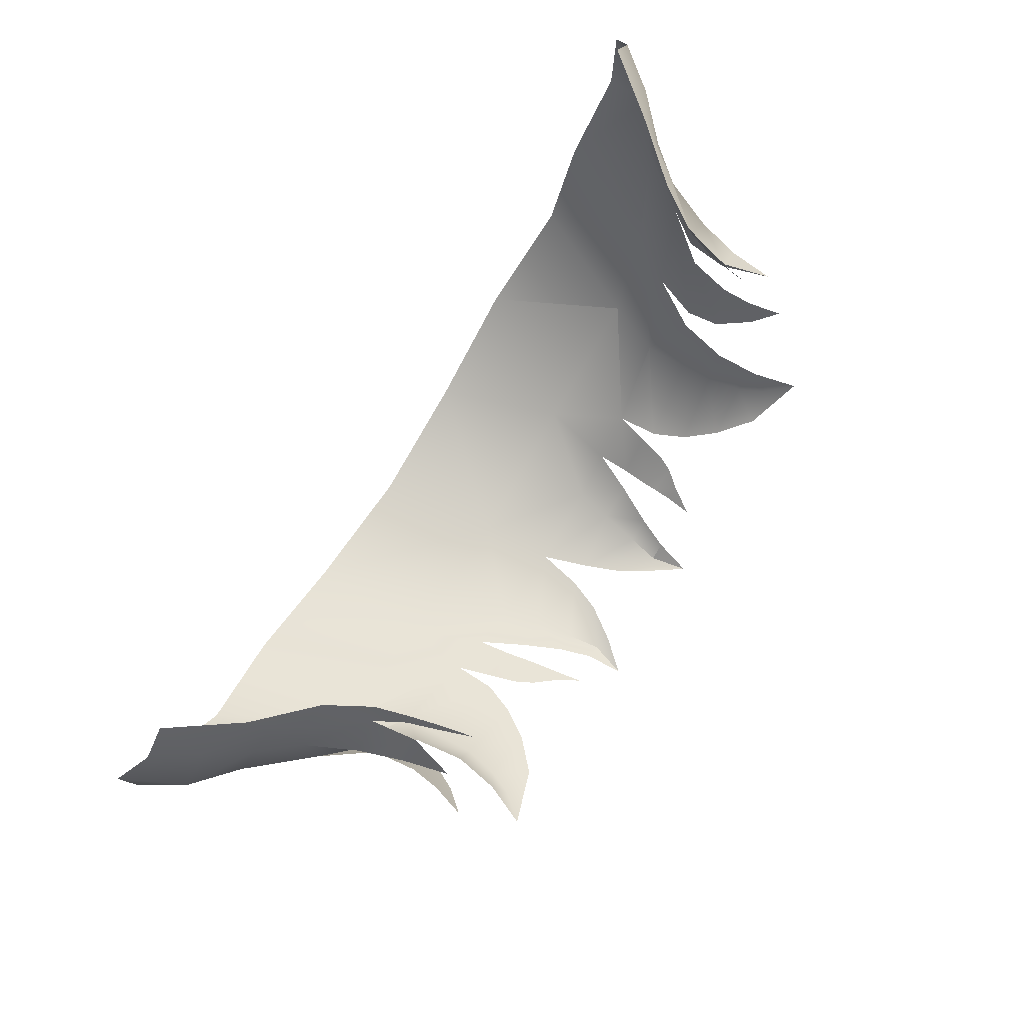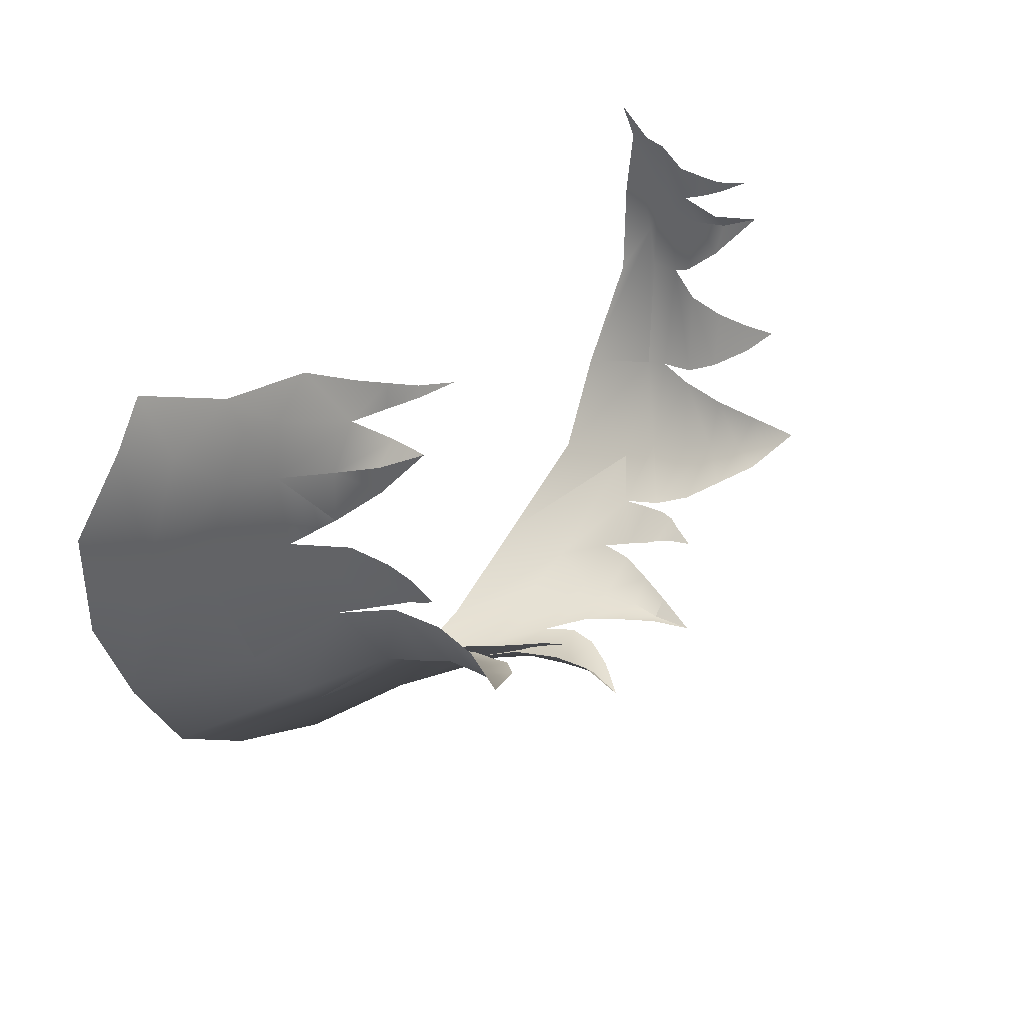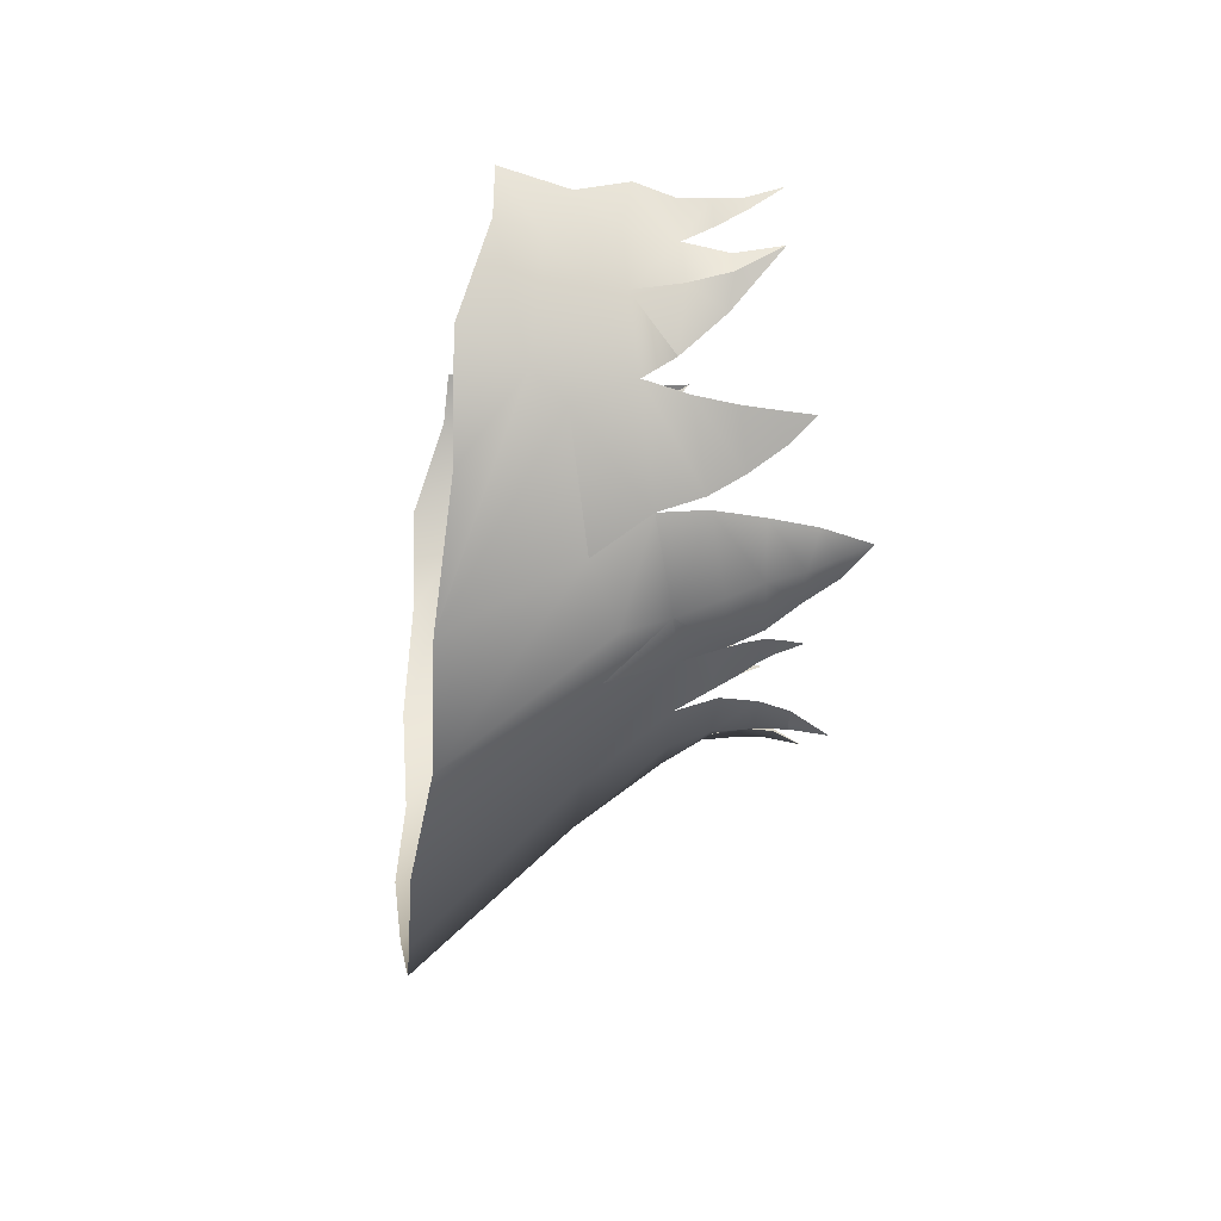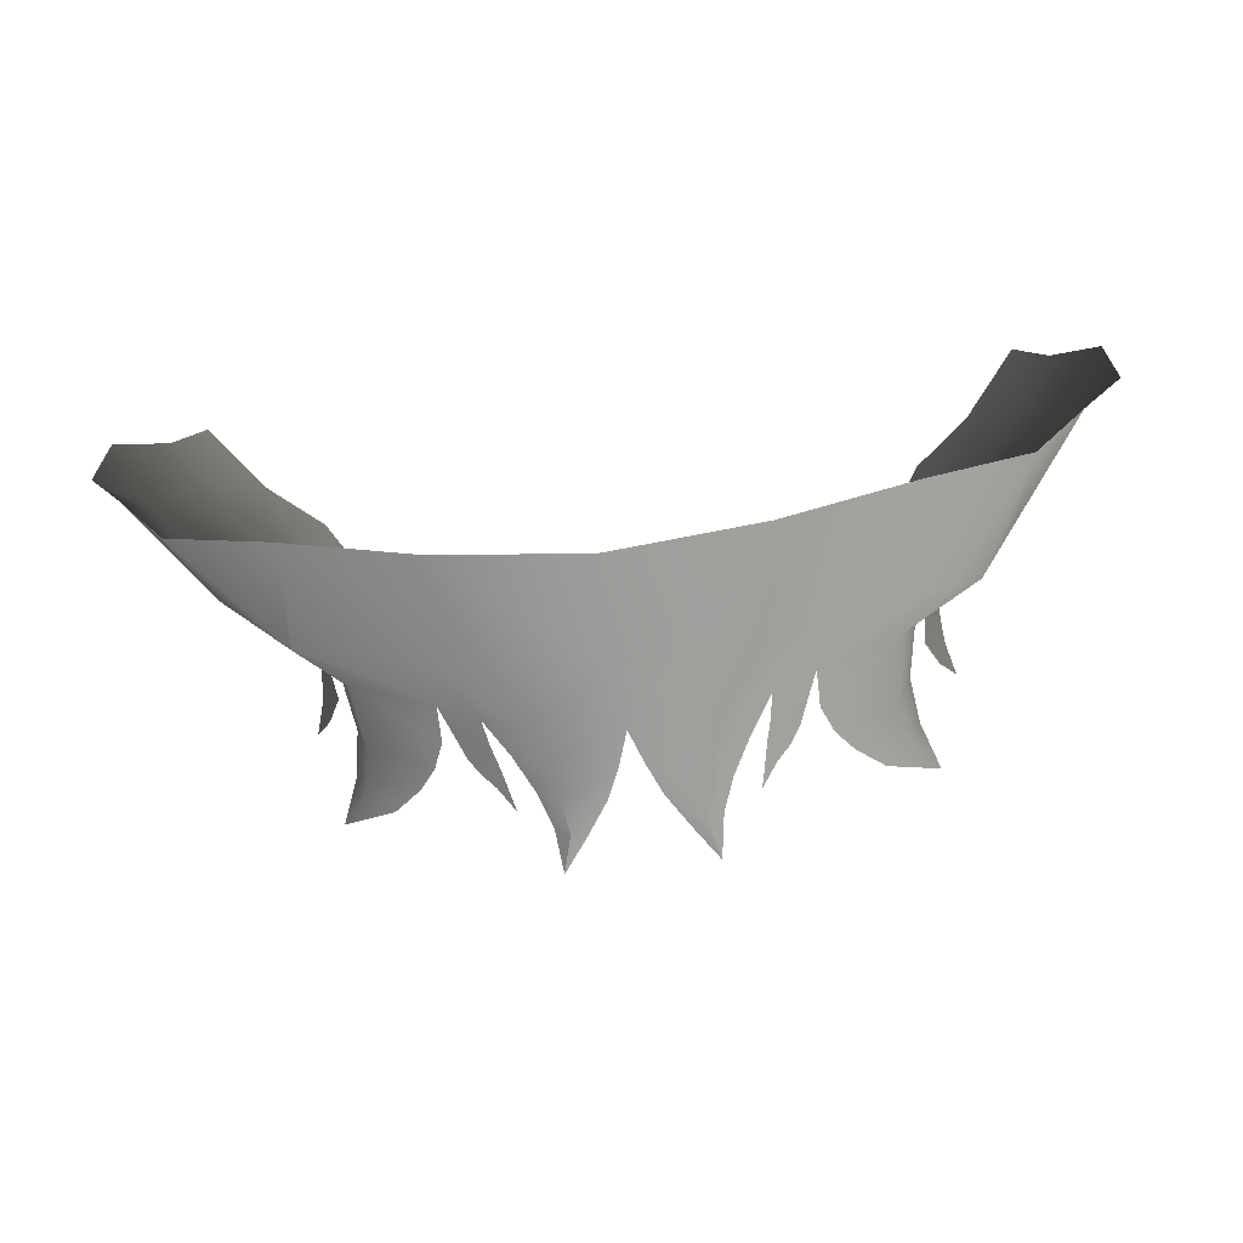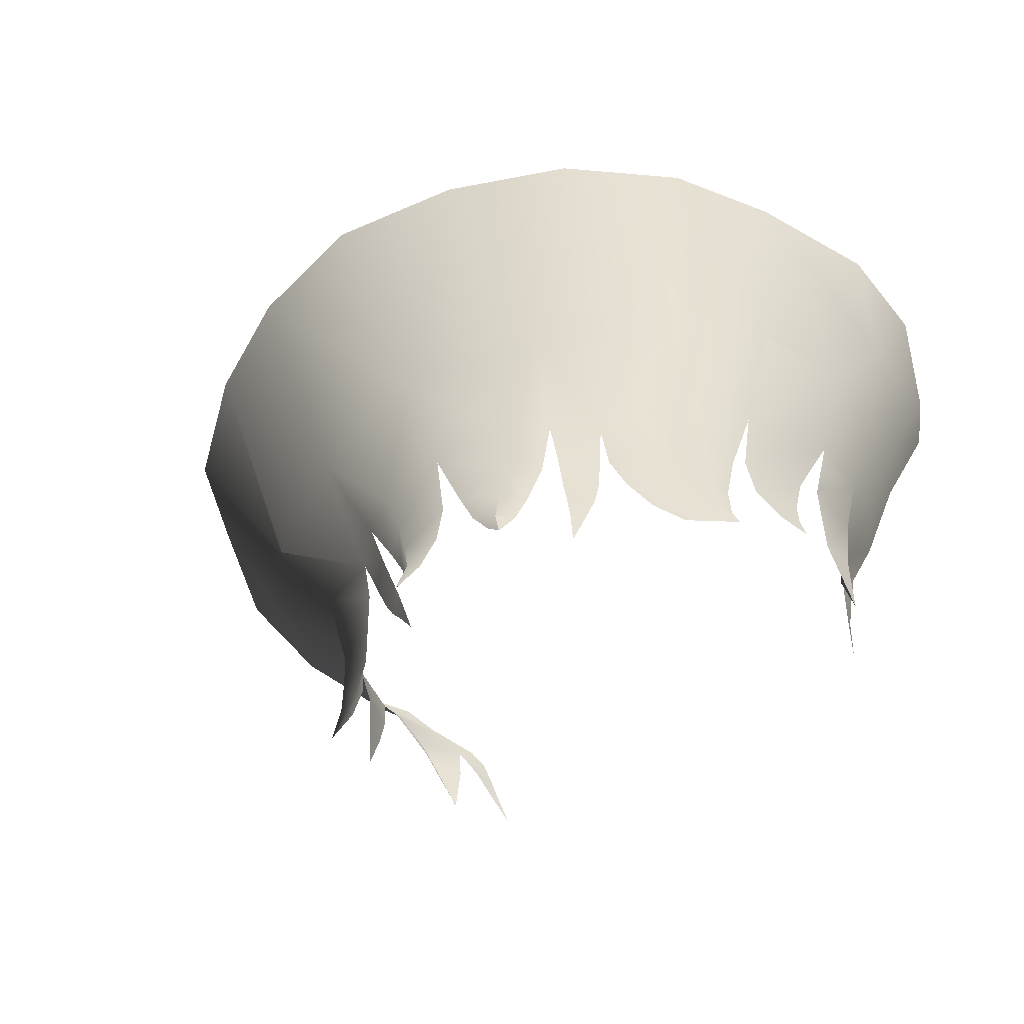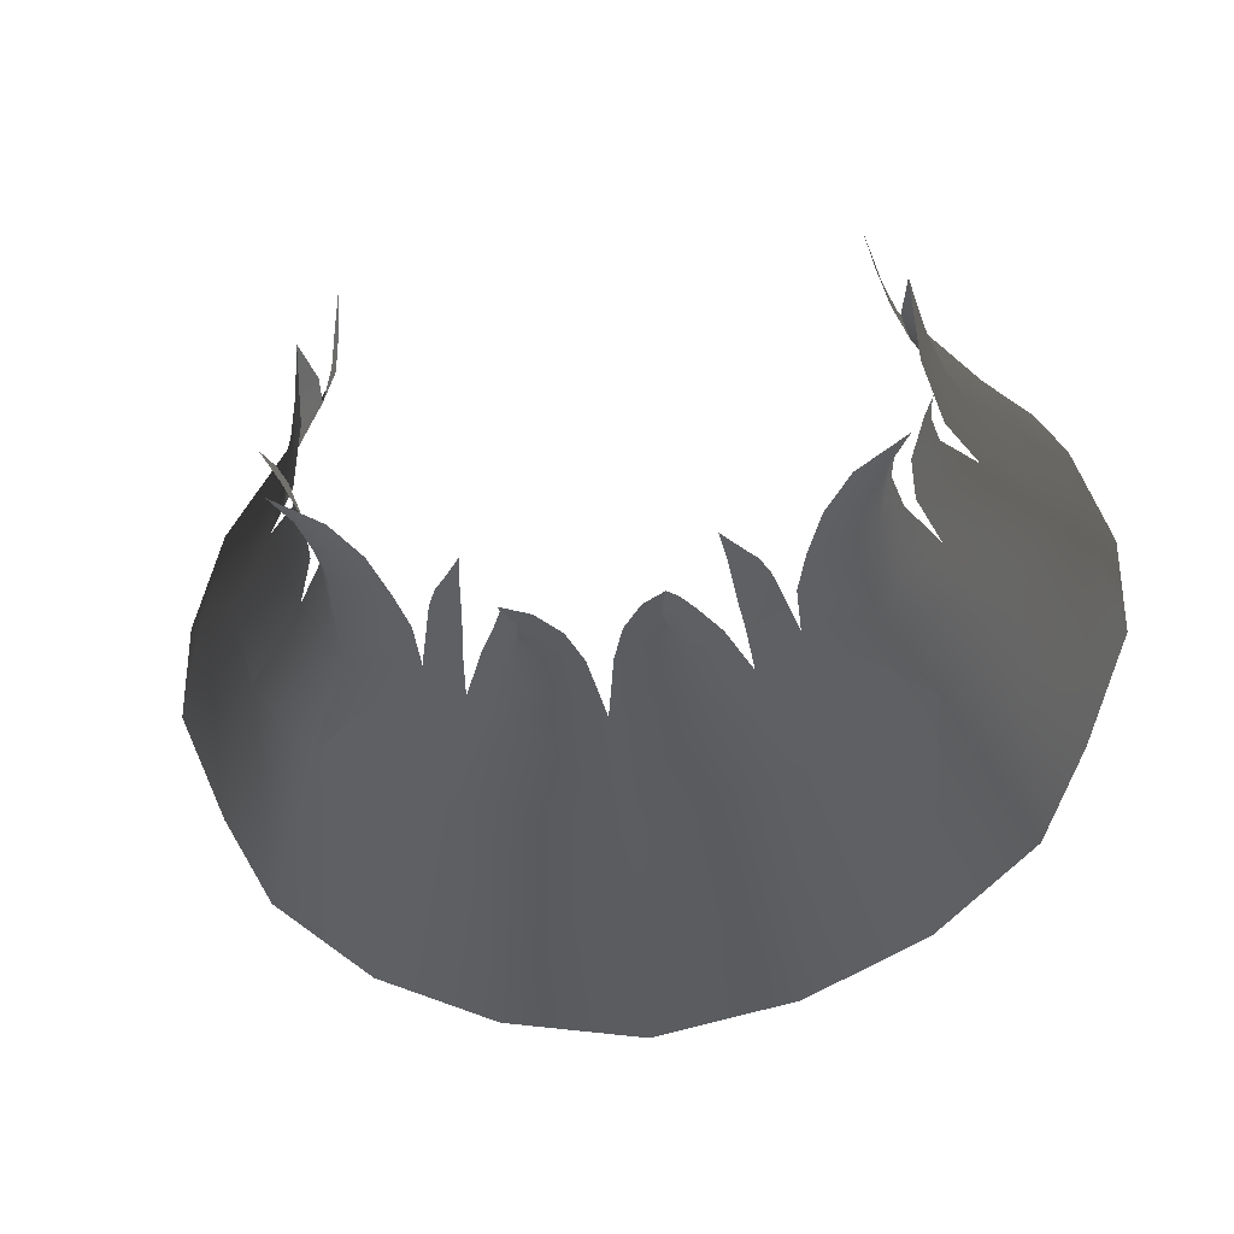
<metadata>
{"format":"obj","ext":"obj","renderer":"f3d","projection":"perspective","resolution":1024,"background":"white","views":[{"elev":78.7,"azim":-57.3,"up":"+Z"},{"elev":34.7,"azim":-53.7,"up":"+Z"},{"elev":-6.3,"azim":-96.2,"up":"+Z"},{"elev":-69.1,"azim":-174.1,"up":"+Z"},{"elev":-49.3,"azim":-143.4,"up":"+Y"},{"elev":-36.2,"azim":9.0,"up":"+Z"}]}
</metadata>
<code>
g M_HairBack02
v -0.03042 1.515 -0.08823
v -0.05111 1.529 -0.09327
v -0.04463 1.518 -0.08299
v -0.05754 1.527 -0.08657
v -0.05369 1.521 -0.06864
v -0.05111 1.529 -0.09327
v -0.06427 1.532 -0.07688
v -0.06422 1.554 -0.1071
v -0.0743 1.554 -0.08923
v -0.07046 1.536 -0.05642
v -0.04624 1.556 -0.1215
v -0.07797 1.542 -0.05284
v -0.02762 1.529 -0.1062
v -0.03042 1.515 -0.08823
v -0.02452 1.556 -0.1317
v -0 1.528 -0.1128
v 4.318e-05 1.555 -0.1367
v -0.02297 1.515 -0.09523
v 0.02452 1.556 -0.1317
v -0.01503 1.514 -0.1002
v 0.02762 1.529 -0.1062
v 0.04624 1.556 -0.1215
v 0.05111 1.529 -0.09327
v 0.03042 1.515 -0.08823
v 0.02297 1.515 -0.09523
v 0.01503 1.514 -0.1002
v -0.01912 1.507 -0.09278
v -0.01503 1.514 -0.1002
v 0.01503 1.514 -0.1002
v 0.01912 1.507 -0.09278
v -0.03042 1.515 -0.08823
v -0.02236 1.509 -0.09183
v -0.02857 1.509 -0.08616
v -0.02161 1.504 -0.08924
v -0.02711 1.504 -0.08475
v -0.02552 1.501 -0.08408
v -0.0213 1.501 -0.08759
v -0.02295 1.498 -0.08388
v -0.02089 1.498 -0.08586
v -0.02014 1.493 -0.08417
v 0.02236 1.509 -0.09183
v 0.03042 1.515 -0.08823
v 0.02857 1.509 -0.08616
v 0.02161 1.504 -0.08924
v 0.02711 1.504 -0.08475
v 0.02552 1.501 -0.08408
v 0.0213 1.501 -0.08759
v 0.02295 1.498 -0.08388
v 0.02089 1.498 -0.08586
v 0.02014 1.493 -0.08417
v -0.06333 1.534 -0.02387
v -0.07199 1.539 -0.03284
v -0.07213 1.546 -0.02316
v -0.04463 1.518 -0.08299
v -0.03061 1.508 -0.08593
v -0.03042 1.515 -0.08823
v -0.03276 1.502 -0.08339
v -0.04397 1.504 -0.07741
v -0.03599 1.497 -0.0796
v -0.04432 1.51 -0.07994
v -0.04463 1.518 -0.08299
v -0.04813 1.513 -0.06729
v -0.05369 1.521 -0.06864
v -0.04667 1.504 -0.06811
v -0.0451 1.498 -0.07596
v -0.04773 1.496 -0.0696
v -0.04684 1.493 -0.07423
v -0.05055 1.488 -0.07237
v -0.04117 1.492 -0.07636
v -0.0451 1.498 -0.07596
v -0.04117 1.492 -0.07636
v -0.04397 1.504 -0.07741
v -0.06427 1.532 -0.07688
v -0.06117 1.524 -0.05051
v -0.05008 1.513 -0.06558
v -0.05482 1.516 -0.05144
v -0.04997 1.507 -0.06213
v -0.06666 1.533 -0.0387
v -0.06119 1.526 -0.03766
v -0.05589 1.518 -0.04606
v -0.07199 1.539 -0.03284
v -0.0774 1.547 -0.03193
v -0.07213 1.546 -0.02316
v -0.06288 1.531 -0.02964
v -0.06333 1.534 -0.02387
v -0.05919 1.527 -0.02765
v -0.05919 1.527 -0.02765
v -0.05428 1.525 -0.01978
v -0.05482 1.516 -0.05144
v -0.05371 1.509 -0.05257
v -0.0542 1.504 -0.05328
v -0.05276 1.502 -0.05811
v -0.05581 1.498 -0.05424
v -0.05162 1.517 -0.02789
v -0.05919 1.527 -0.02765
v -0.05684 1.517 -0.03535
v -0.05028 1.509 -0.0291
v -0.0542 1.51 -0.03275
v -0.05219 1.501 -0.02816
v -0.05162 1.517 -0.02789
v -0.05428 1.525 -0.01978
v -0.0498 1.517 -0.02084
v -0.04814 1.512 -0.02026
v -0.04884 1.512 -0.02477
v -0.04667 1.507 -0.01956
v -0.0472 1.506 -0.02153
v -0.04526 1.5 -0.01729
v 0.03061 1.508 -0.08593
v 0.04463 1.518 -0.08299
v 0.03042 1.515 -0.08823
v 0.04397 1.504 -0.07741
v 0.03276 1.502 -0.08339
v 0.03599 1.497 -0.0796
v 0.04432 1.51 -0.07994
v 0.04463 1.518 -0.08299
v 0.04813 1.513 -0.06729
v 0.04667 1.504 -0.06811
v 0.0451 1.498 -0.07596
v 0.04773 1.496 -0.0696
v 0.05369 1.521 -0.06864
v 0.04684 1.493 -0.07423
v 0.04117 1.492 -0.07636
v 0.05055 1.488 -0.07237
v 0.06427 1.532 -0.07688
v 0.05111 1.529 -0.09327
v 0.03042 1.515 -0.08823
v 0.06504 1.554 -0.1073
v 0.04624 1.556 -0.1215
v 0.0743 1.554 -0.08923
v 0.07046 1.536 -0.05642
v 0.06117 1.524 -0.05051
v 0.05008 1.513 -0.06558
v 0.05482 1.516 -0.05144
v 0.04997 1.507 -0.06213
v 0.05371 1.509 -0.05257
v 0.0542 1.504 -0.05328
v 0.05276 1.502 -0.05811
v 0.05581 1.498 -0.05424
v 0.06666 1.533 -0.0387
v 0.06119 1.526 -0.03766
v 0.05589 1.518 -0.04606
v 0.05684 1.517 -0.03535
v 0.05292 1.51 -0.03866
v 0.0542 1.51 -0.03275
v 0.05219 1.501 -0.02816
v 0.07797 1.542 -0.05284
v 0.06427 1.532 -0.07688
v 0.0743 1.554 -0.08923
v 0.06288 1.531 -0.02964
v 0.05919 1.527 -0.02765
v 0.06333 1.534 -0.02387
v 0.07199 1.539 -0.03284
v 0.0774 1.547 -0.03193
v 0.07213 1.546 -0.02316
v 0.07213 1.546 -0.02316
v 0.05919 1.527 -0.02765
v 0.05428 1.525 -0.01978
v 0.07797 1.542 -0.05284
v 0.08354 1.552 -0.06805
v 0.08386 1.552 -0.04848
v 0.0774 1.547 -0.03193
v 0.05428 1.525 -0.01978
v 0.05162 1.517 -0.02789
v 0.0498 1.517 -0.02084
v 0.04814 1.512 -0.02026
v 0.04884 1.512 -0.02477
v 0.04667 1.507 -0.01956
v 0.0472 1.506 -0.02153
v 0.04526 1.5 -0.01729
v 0.01365 1.495 -0.0944
v 0.01095 1.495 -0.09716
v 0.01262 1.488 -0.09824
v 0.01193 1.5 -0.09713
v 0.01095 1.495 -0.09716
v -0.01262 1.488 -0.09824
v -0.01095 1.495 -0.09716
v -0.01365 1.495 -0.0944
v -0.01095 1.495 -0.09716
v -0.01193 1.5 -0.09713
v -0.05219 1.501 -0.02816
v -0.05292 1.51 -0.03866
v -0.0542 1.51 -0.03275
v -0.05684 1.517 -0.03535
v -0.05589 1.518 -0.04606
v -0.06119 1.526 -0.03766
v 0.05219 1.501 -0.02816
v 0.05028 1.509 -0.0291
v 0.0542 1.51 -0.03275
v 0.05684 1.517 -0.03535
v 0.05162 1.517 -0.02789
v 0.06119 1.526 -0.03766
v 0.05919 1.527 -0.02765
v -0.0774 1.547 -0.03193
v -0.07797 1.542 -0.05284
v -0.08386 1.552 -0.04848
v -0.08354 1.552 -0.06805
v -0.0743 1.554 -0.08923
v 0.0451 1.498 -0.07596
v 0.04117 1.492 -0.07636
v 0.04397 1.504 -0.07741
v -0 1.514 -0.1023
v 0.01503 1.514 -0.1002
v -0.01503 1.514 -0.1002
v -0.01328 1.507 -0.09771
v -0.01912 1.507 -0.09278
v -0.01571 1.5 -0.09302
v -0.01328 1.507 -0.09771
v -0.01193 1.5 -0.09713
v -0.01365 1.495 -0.0944
v 0.01328 1.507 -0.09771
v 0.01912 1.507 -0.09278
v 0.01328 1.507 -0.09771
v 0.01571 1.5 -0.09302
v 0.01193 1.5 -0.09713
v 0.01365 1.495 -0.0944
v 0.002149 1.505 -0.0973
v 0.01328 1.507 -0.09771
v 0.01193 1.5 -0.09713
v 0.004511 1.499 -0.09605
v 0.01095 1.495 -0.09716
v 0.008323 1.493 -0.09625
v 0.01262 1.488 -0.09824
v -0.01328 1.507 -0.09771
v -0.002149 1.505 -0.0973
v -0.01193 1.5 -0.09713
v -0.004511 1.499 -0.09605
v -0.01095 1.495 -0.09716
v -0.008323 1.493 -0.09625
v -0.01262 1.488 -0.09824
g M_HairBack02_0
f 3 2 1
f 3 5 4
f 3 4 6
f 7 4 5
f 8 4 7
f 6 4 8
f 9 8 7
f 7 10 9
f 6 8 11
f 10 12 9
f 6 11 13
f 6 13 14
f 15 13 11
f 13 15 16
f 17 16 15
f 18 14 13
f 17 19 16
f 18 13 20
f 16 20 13
f 21 16 19
f 19 22 21
f 23 21 22
f 23 24 21
f 25 21 24
f 16 21 26
f 25 26 21
f 18 28 27
f 30 29 25
f 18 32 31
f 31 32 33
f 34 33 32
f 35 33 34
f 35 34 36
f 34 37 36
f 36 37 38
f 39 38 37
f 38 39 40
f 42 41 25
f 42 43 41
f 44 41 43
f 44 43 45
f 45 46 44
f 46 47 44
f 46 48 47
f 49 47 48
f 50 49 48
f 53 52 51
f 56 55 54
f 58 55 57
f 57 59 58
f 58 60 55
f 55 60 61
f 61 60 62
f 62 60 58
f 63 61 62
f 64 62 58
f 64 58 65
f 64 65 66
f 66 65 67
f 68 66 67
f 67 65 69
f 69 68 67
f 71 70 59
f 72 59 70
f 73 63 10
f 10 63 74
f 63 75 74
f 75 76 74
f 75 77 76
f 10 74 78
f 10 78 12
f 79 78 74
f 74 80 79
f 81 12 78
f 12 81 82
f 83 82 81
f 81 78 84
f 84 78 79
f 81 84 85
f 85 84 86
f 86 84 79
f 88 85 87
f 77 90 89
f 77 91 90
f 77 92 91
f 91 92 93
f 95 79 94
f 96 94 79
f 94 96 97
f 98 97 96
f 99 97 98
f 101 87 100
f 100 102 101
f 100 103 102
f 100 104 103
f 104 105 103
f 104 106 105
f 105 106 107
f 110 109 108
f 112 108 111
f 111 113 112
f 108 114 111
f 115 114 108
f 111 114 116
f 116 114 115
f 117 111 116
f 117 118 111
f 117 119 118
f 120 116 115
f 119 121 118
f 122 118 121
f 123 121 119
f 122 121 123
f 120 115 124
f 125 124 115
f 115 126 125
f 125 127 124
f 128 127 125
f 124 127 129
f 124 130 120
f 130 131 120
f 131 132 120
f 131 133 132
f 133 134 132
f 133 135 134
f 135 136 134
f 136 137 134
f 138 137 136
f 130 139 131
f 140 131 139
f 131 140 141
f 142 141 140
f 141 142 143
f 144 143 142
f 145 143 144
f 130 146 139
f 130 147 146
f 147 148 146
f 140 139 149
f 140 149 150
f 150 149 151
f 152 139 146
f 149 139 152
f 151 149 152
f 146 153 152
f 154 152 153
f 151 152 155
f 157 156 151
f 148 159 158
f 158 159 160
f 161 158 160
f 163 156 162
f 162 164 163
f 164 165 163
f 165 166 163
f 165 167 166
f 167 168 166
f 169 168 167
f 172 171 170
f 170 174 173
f 177 176 175
f 177 179 178
f 182 181 180
f 182 183 181
f 184 181 183
f 183 185 184
f 188 187 186
f 188 189 187
f 190 187 189
f 189 191 190
f 192 190 191
f 195 194 193
f 195 196 194
f 194 196 197
f 199 113 198
f 200 198 113
f 16 202 201
f 201 203 16
f 201 204 20
f 205 20 204
f 205 207 206
f 206 207 208
f 206 208 209
f 201 26 210
f 211 210 26
f 213 212 211
f 213 214 212
f 215 214 213
f 201 217 216
f 216 217 218
f 216 218 219
f 219 218 220
f 219 220 221
f 221 220 222
f 224 223 201
f 224 225 223
f 226 225 224
f 226 227 225
f 228 227 226
f 229 227 228

</code>
